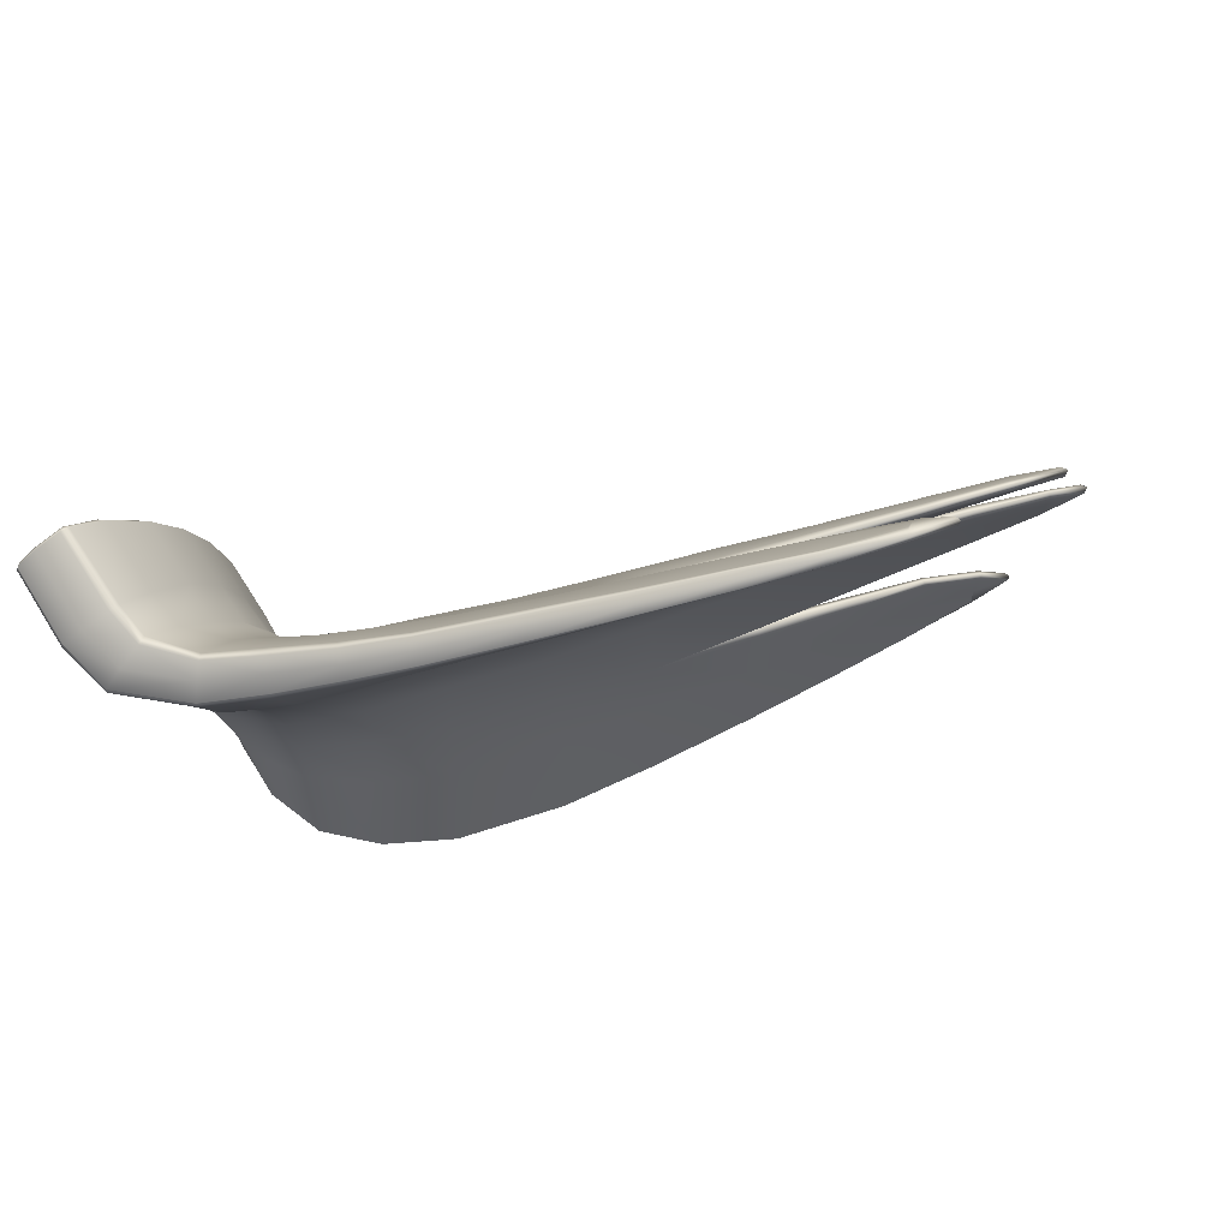
<metadata>
{"format":"obj","ext":"obj","renderer":"f3d","projection":"perspective","resolution":1024,"background":"white","views":[{"elev":-56.5,"azim":-164.0,"up":"+Y"}]}
</metadata>
<code>
g pm0823_00_RBodyBSkin_tz
v -0.8433 1.65 0.1365
v -0.7903 1.641 0.1373
v -0.7222 1.608 0.1382
v -0.8463 1.639 0.137
v -0.9734 1.673 0.1276
v -0.9763 1.662 0.1281
v -1.088 1.671 0.1142
v -1.087 1.679 0.1122
v -1.175 1.664 0.09317
v -1.175 1.67 0.09188
v -1.229 1.647 0.06277
v -1.096 1.624 0.06307
v -1.224 1.643 0.0672
v -1.189 1.61 0.0354
v -1.18 1.638 0.06655
v -1.187 1.609 0.04254
v -1.104 1.57 0.01935
v -1.107 1.571 0.0112
v -0.9864 1.605 0.05665
v -0.9976 1.537 0.002844
v -0.9987 1.54 -0.007259
v -0.8622 1.51 -0.02379
v -0.8635 1.508 -0.01021
v -0.8119 1.501 -0.02928
v -0.7546 1.488 -0.01387
v -0.8582 1.582 0.0498
v -0.7422 1.557 0.04598
v -0.6412 1.474 -0.01549
v -0.6336 1.532 0.04281
v -0.7453 1.402 -0.08233
v -0.527 1.46 -0.01593
v -0.6413 1.399 -0.07517
v -0.7316 1.319 -0.1315
v -0.6307 1.321 -0.1202
v -0.5291 1.395 -0.0675
v -0.519 1.509 0.0333
v -0.6165 1.576 0.125
v -0.4384 1.449 -0.0177
v -0.8544 1.406 -0.09225
v -0.84 1.323 -0.1363
v -0.5261 1.323 -0.1138
v -0.4428 1.391 -0.06468
v -0.4312 1.491 0.02689
v -0.4997 1.541 0.1105
v -0.3545 1.442 -0.02822
v -0.8635 1.486 -0.02921
v -0.8625 1.497 -0.0347
v -0.8119 1.501 -0.02928
v -0.9652 1.489 -0.04639
v -0.9646 1.48 -0.04127
v -1.081 1.47 -0.06487
v -0.9549 1.408 -0.09968
v -1.08 1.462 -0.06229
v -1.157 1.442 -0.08782
v -0.9467 1.326 -0.141
v -1.072 1.408 -0.106
v -1.155 1.435 -0.08558
v -1.2 1.4 -0.1103
v -1.206 1.404 -0.1149
v -1.151 1.405 -0.1098
v -1.148 1.371 -0.1266
v -1.15 1.371 -0.1331
v -1.065 1.343 -0.1468
v -1.064 1.342 -0.1394
v -0.9448 1.327 -0.1514
v -0.8373 1.323 -0.149
v -0.7888 1.321 -0.1461
v -0.7888 1.321 -0.1461
v -0.8317 1.301 -0.1502
v -0.8336 1.312 -0.1538
v -0.9237 1.282 -0.1647
v -0.9254 1.29 -0.1693
v -1.004 1.262 -0.1861
v -1.005 1.256 -0.1828
v -1.066 1.224 -0.2071
v -0.8134 1.232 -0.1818
v -0.9109 1.221 -0.1946
v -0.9914 1.206 -0.2054
v -0.7115 1.24 -0.1687
v -0.6127 1.251 -0.1605
v -1.064 1.22 -0.2033
v -1.059 1.192 -0.2152
v -1.095 1.184 -0.2211
v -1.098 1.185 -0.2251
v -1.053 1.167 -0.2274
v -1.052 1.166 -0.2323
v -0.9784 1.157 -0.2288
v -1.054 1.173 -0.2251
v -0.9775 1.155 -0.2306
v -0.9745 1.156 -0.2372
v -0.8954 1.153 -0.2283
v -0.8948 1.151 -0.2304
v -0.893 1.153 -0.238
v -0.8028 1.16 -0.2226
v -0.802 1.158 -0.2252
v -0.8001 1.161 -0.2341
v -0.6961 1.17 -0.2142
v -0.6949 1.169 -0.2181
v -0.6909 1.173 -0.2304
v -0.5926 1.182 -0.2065
v -0.5917 1.181 -0.2112
v -0.5901 1.185 -0.225
v -0.5232 1.259 -0.1533
v -0.5166 1.192 -0.2072
v -0.5183 1.196 -0.2227
v -0.5167 1.194 -0.2014
v -0.4429 1.325 -0.1101
v -0.4423 1.203 -0.2052
v -0.4444 1.208 -0.225
v -0.4419 1.265 -0.1475
v -0.4411 1.205 -0.1986
v -0.359 1.39 -0.07228
v -0.3681 1.215 -0.2064
v -0.3754 1.222 -0.2257
v -0.3615 1.328 -0.1144
v -0.3643 1.275 -0.1516
v -0.3662 1.218 -0.2001
v -0.2823 1.242 -0.2278
v -0.303 1.243 -0.2454
v -0.278 1.249 -0.2199
v -0.2767 1.302 -0.1807
v -0.2791 1.349 -0.1452
v -0.279 1.405 -0.1031
v -0.2484 1.274 -0.269
v -0.2746 1.269 -0.2805
v -0.244 1.279 -0.2637
v -0.252 1.336 -0.2301
v -0.2572 1.387 -0.1965
v -0.2176 1.329 -0.331
v -0.2422 1.325 -0.3461
v -0.2135 1.334 -0.3257
v -0.2178 1.339 -0.331
v -0.2424 1.335 -0.3455
v -0.2278 1.387 -0.305
v -0.2554 1.389 -0.3184
v -0.2224 1.384 -0.2991
v -0.2384 1.438 -0.2666
v -0.269 1.444 -0.2775
v -0.2329 1.434 -0.2607
v -0.2466 1.492 -0.2193
v -0.2809 1.5 -0.2302
v -0.2499 1.54 -0.1708
v -0.2821 1.55 -0.1816
v -0.2797 1.598 -0.1245
v -0.2405 1.488 -0.2136
v -0.2608 1.442 -0.1517
v -0.2441 1.536 -0.1648
v -0.2491 1.584 -0.1168
v -0.272 1.642 -0.06393
v -0.2625 1.488 -0.106
v -0.244 1.577 -0.1114
v -0.2442 1.626 -0.06035
v -0.2593 1.68 0.004557
v -0.2789 1.452 -0.05889
v -0.2624 1.528 -0.0579
v -0.2388 1.619 -0.05617
v -0.349 1.48 0.01422
v -0.2785 1.489 -0.01454
v -0.2554 1.566 -0.002148
v -0.4174 1.524 0.08994
v -0.3397 1.515 0.06874
v -0.274 1.526 0.03778
v -0.2279 1.658 0.00664
v -0.2476 1.596 0.05547
v -0.2689 1.557 0.08891
v -0.3274 1.535 0.123
v -0.3994 1.536 0.1526
v -0.4804 1.555 0.1798
v -0.2322 1.665 0.004225
v -0.2239 1.697 0.06276
v -0.2505 1.711 0.06761
v -0.2504 1.71 0.07541
v -0.219 1.691 0.06483
v -0.2244 1.697 0.07097
v -0.2669 1.648 0.1368
v -0.2456 1.631 0.1336
v -0.2832 1.607 0.1744
v -0.2396 1.625 0.1278
v -0.2679 1.589 0.1744
v -0.3158 1.576 0.2111
v -0.2629 1.583 0.1685
v -0.31 1.558 0.2131
v -0.37 1.572 0.2464
v -0.3086 1.551 0.2096
v -0.3705 1.556 0.2484
v -0.4474 1.592 0.2769
v -0.3711 1.55 0.2463
v -0.448 1.577 0.2801
v -0.5645 1.645 0.3068
v -0.4495 1.571 0.2784
v -0.5654 1.632 0.3095
v -0.6642 1.691 0.3163
v -0.567 1.627 0.3077
v -0.6682 1.682 0.3201
v -0.7865 1.745 0.3207
v -0.5983 1.605 0.2022
v -0.7882 1.738 0.324
v -0.8946 1.792 0.3186
v -0.6704 1.677 0.3179
v -0.6987 1.65 0.2179
v -0.897 1.785 0.3239
v -0.9888 1.82 0.3111
v -0.7897 1.735 0.3236
v -0.8184 1.698 0.2359
v -0.9923 1.816 0.3144
v -1.075 1.834 0.2969
v -0.8979 1.784 0.3237
v -0.8392 1.659 0.1633
v -0.7903 1.641 0.1373
v -0.8416 1.661 0.1497
v -0.9199 1.745 0.2475
v -0.9421 1.703 0.1837
v -0.944 1.706 0.173
v -1.03 1.752 0.2002
v -0.9931 1.815 0.3144
v -1.074 1.829 0.2971
v -1.125 1.831 0.2741
v -1.01 1.785 0.2583
v -1.03 1.75 0.207
v -1.095 1.795 0.2384
v -1.075 1.826 0.2926
v -1.081 1.81 0.2689
v -1.122 1.827 0.2761
v -1.092 1.793 0.2432
v -0.7151 1.629 0.1254
v -0.8416 1.661 0.1497
v -0.7903 1.641 0.1373
v -0.8368 1.673 0.1488
v -0.944 1.706 0.173
v -0.9397 1.715 0.1744
v -0.814 1.717 0.2239
v -1.027 1.76 0.2013
v -1.03 1.752 0.2002
v -0.9173 1.759 0.2337
v -1.092 1.8 0.236
v -1.095 1.795 0.2384
v -1.006 1.794 0.2456
v -1.121 1.833 0.2698
v -1.125 1.831 0.2741
v -1.078 1.819 0.2589
v -1.072 1.837 0.2913
v -1.075 1.834 0.2969
v -0.9884 1.823 0.3049
v -0.9888 1.82 0.3111
v -0.8931 1.795 0.3111
v -0.8946 1.792 0.3186
v -0.9892 1.822 0.3013
v -1.069 1.833 0.2865
v -0.8942 1.794 0.3069
v -0.7854 1.751 0.3152
v -0.7865 1.745 0.3207
v -0.7861 1.751 0.3103
v -0.6623 1.697 0.3106
v -0.6642 1.691 0.3163
v -0.6628 1.697 0.3053
v -0.6884 1.671 0.2101
v -0.5649 1.654 0.2992
v -0.5645 1.645 0.3068
v -0.5657 1.656 0.2932
v -0.5944 1.633 0.1982
v -0.4477 1.607 0.2702
v -0.4474 1.592 0.2769
v -0.449 1.61 0.2636
v -0.3709 1.587 0.2399
v -0.37 1.572 0.2464
v -0.6183 1.606 0.1092
v -0.4829 1.6 0.1736
v -0.3728 1.59 0.2337
v -0.3232 1.593 0.2047
v -0.3158 1.576 0.2111
v -0.5134 1.583 0.08792
v -0.4039 1.585 0.1485
v -0.3271 1.596 0.198
v -0.3007 1.624 0.1685
v -0.2832 1.607 0.1744
v -0.2669 1.648 0.1368
v -0.4307 1.569 0.06362
v -0.3547 1.59 0.1168
v -0.3068 1.626 0.1625
v -0.3798 1.566 0.04241
v -0.3307 1.609 0.08914
v -0.348 1.579 0.01901
v -0.2883 1.66 0.1327
v -0.2953 1.661 0.1271
v -0.3166 1.64 0.05738
v -0.2745 1.719 0.078
v -0.2504 1.71 0.07541
v -0.2505 1.711 0.06761
v -0.2811 1.719 0.07403
v -0.2745 1.72 0.06987
v -0.2979 1.69 0.01102
v -0.2892 1.692 0.006371
v -0.2593 1.68 0.004557
v -0.3025 1.653 -0.06346
v -0.272 1.642 -0.06393
v -0.3348 1.608 -0.01211
v -0.3116 1.652 -0.05997
v -0.3117 1.609 -0.1265
v -0.2797 1.598 -0.1245
v -0.2821 1.55 -0.1816
v -0.3213 1.608 -0.1229
v -0.3465 1.565 -0.07573
v -0.316 1.559 -0.1847
v -0.3587 1.54 -0.04741
v -0.3257 1.558 -0.1808
v -0.3139 1.507 -0.2355
v -0.2809 1.5 -0.2302
v -0.269 1.444 -0.2775
v -0.3921 1.527 -0.02527
v -0.3497 1.515 -0.1311
v -0.3239 1.505 -0.2326
v -0.305 1.446 -0.2862
v -0.2554 1.389 -0.3184
v -0.3653 1.491 -0.1019
v -0.4493 1.531 -0.008687
v -0.3499 1.464 -0.1804
v -0.315 1.443 -0.2842
v -0.3987 1.479 -0.07761
v -0.5376 1.543 0.006599
v -0.3653 1.437 -0.1486
v -0.3426 1.401 -0.2274
v -0.4605 1.481 -0.06649
v -0.635 1.558 0.01732
v -0.4035 1.422 -0.1254
v -0.3582 1.374 -0.1939
v -0.5451 1.491 -0.05543
v -0.4649 1.421 -0.1161
v -0.4026 1.359 -0.1734
v -0.5448 1.423 -0.1125
v -0.4627 1.353 -0.1625
v -0.5376 1.348 -0.1564
v -0.3483 1.314 -0.2332
v -0.397 1.301 -0.2122
v -0.4573 1.293 -0.2028
v -0.5295 1.286 -0.1985
v -0.3272 1.338 -0.2643
v -0.2971 1.385 -0.3271
v -0.2883 1.389 -0.3287
v -0.2722 1.34 -0.3561
v -0.2424 1.335 -0.3455
v -0.2802 1.335 -0.3567
v -0.2719 1.329 -0.3567
v -0.2422 1.325 -0.3461
v -0.2746 1.269 -0.2805
v -0.3139 1.282 -0.292
v -0.3047 1.275 -0.2917
v -0.3266 1.251 -0.2624
v -0.303 1.243 -0.2454
v -0.3754 1.222 -0.2257
v -0.3327 1.259 -0.2649
v -0.3823 1.229 -0.243
v -0.4444 1.208 -0.225
v -0.3849 1.237 -0.2449
v -0.4474 1.216 -0.2394
v -0.5183 1.196 -0.2227
v -0.4495 1.224 -0.2422
v -0.5189 1.204 -0.2357
v -0.5901 1.185 -0.225
v -0.5196 1.211 -0.2378
v -0.5919 1.194 -0.2356
v -0.6909 1.173 -0.2304
v -0.593 1.199 -0.2365
v -0.6905 1.182 -0.2385
v -0.8001 1.161 -0.2341
v -0.6132 1.275 -0.1978
v -0.7987 1.17 -0.2414
v -0.893 1.153 -0.238
v -0.6913 1.188 -0.2392
v -0.6284 1.341 -0.1516
v -0.7072 1.261 -0.2017
v -0.7251 1.332 -0.1514
v -0.6403 1.425 -0.1076
v -0.7995 1.175 -0.2417
v -0.8915 1.162 -0.2443
v -0.9745 1.156 -0.2372
v -0.641 1.499 -0.04543
v -0.8156 1.244 -0.2097
v -0.892 1.165 -0.2444
v -0.9737 1.16 -0.2423
v -1.052 1.166 -0.2323
v -0.9742 1.163 -0.2427
v -1.052 1.171 -0.2364
v -1.098 1.185 -0.2251
v -0.9059 1.228 -0.217
v -0.736 1.576 0.0271
v -0.7474 1.507 -0.0361
v -0.7401 1.426 -0.107
v -0.8427 1.654 0.1219
v -0.7903 1.641 0.1373
v -0.8433 1.65 0.1365
v -0.9864 1.212 -0.2222
v -0.8576 1.596 0.03548
v -0.9737 1.673 0.1164
v -0.9734 1.673 0.1276
v -1.087 1.679 0.1122
v -0.9857 1.617 0.04413
v -1.085 1.678 0.1029
v -1.175 1.67 0.09188
v -0.8595 1.524 -0.02836
v -1.175 1.67 0.08495
v -1.229 1.647 0.06277
v -1.222 1.65 0.05913
v -1.189 1.61 0.0354
v -1.177 1.646 0.05602
v -1.186 1.616 0.03464
v -1.107 1.571 0.0112
v -1.092 1.633 0.05182
v -1.104 1.578 0.008614
v -0.9987 1.54 -0.007259
v -0.9957 1.549 -0.01171
v -0.8622 1.51 -0.02379
v -0.8119 1.501 -0.02928
v -0.8592 1.501 -0.04809
v -0.8119 1.501 -0.02928
v -0.8625 1.497 -0.0347
v -0.8515 1.424 -0.1093
v -0.9617 1.492 -0.05667
v -0.9652 1.489 -0.04639
v -0.8366 1.334 -0.1537
v -0.9532 1.42 -0.1113
v -1.079 1.472 -0.07294
v -1.081 1.47 -0.06487
v -1.068 1.417 -0.1149
v -1.153 1.441 -0.09386
v -1.157 1.442 -0.08782
v -1.199 1.406 -0.1183
v -1.206 1.404 -0.1149
v -1.15 1.412 -0.1181
v -1.146 1.377 -0.1346
v -1.15 1.371 -0.1331
v -1.065 1.349 -0.1499
v -1.065 1.343 -0.1468
v -0.9438 1.336 -0.1555
v -0.9448 1.327 -0.1514
v -0.8373 1.323 -0.149
v -0.7888 1.321 -0.1461
v -0.7888 1.321 -0.1461
v -0.8336 1.312 -0.1538
v -0.8295 1.313 -0.1649
v -0.9254 1.29 -0.1693
v -0.9205 1.288 -0.1786
v -1.002 1.26 -0.1937
v -1.004 1.262 -0.1861
v -1.063 1.225 -0.212
v -1.066 1.224 -0.2071
v -1.056 1.198 -0.2272
v -1.093 1.188 -0.2287
v -1.052 1.177 -0.2358
g pm0823_00_RBodyBSkin_tz_0
f 3 2 1
f 4 3 1
f 4 1 5
f 6 4 5
f 7 6 5
f 8 7 5
f 9 7 8
f 10 9 8
f 10 11 9
f 7 12 6
f 7 9 12
f 11 13 9
f 11 14 13
f 9 13 15
f 9 15 12
f 14 16 13
f 15 13 16
f 17 16 14
f 15 16 17
f 12 15 17
f 18 17 14
f 12 19 6
f 12 17 19
f 20 17 18
f 17 20 19
f 21 20 18
f 20 21 22
f 23 20 22
f 20 23 19
f 23 22 24
f 25 23 24
f 23 25 26
f 23 26 19
f 19 26 6
f 26 4 6
f 26 27 4
f 25 27 26
f 27 3 4
f 25 28 27
f 27 29 3
f 28 29 27
f 28 25 30
f 28 31 29
f 32 28 30
f 31 28 32
f 32 30 33
f 34 32 33
f 35 31 32
f 35 32 34
f 31 36 29
f 29 37 3
f 29 36 37
f 38 31 35
f 31 38 36
f 30 25 39
f 33 30 40
f 30 39 40
f 41 35 34
f 42 38 35
f 42 35 41
f 38 43 36
f 36 44 37
f 36 43 44
f 45 38 42
f 38 45 43
f 25 46 39
f 46 25 47
f 25 48 47
f 46 47 49
f 50 46 49
f 50 49 51
f 39 46 52
f 46 50 52
f 53 50 51
f 50 53 52
f 53 51 54
f 39 52 55
f 40 39 55
f 53 56 52
f 52 56 55
f 57 53 54
f 57 54 58
f 54 59 58
f 57 60 53
f 58 60 57
f 60 56 53
f 58 59 61
f 58 61 60
f 60 61 56
f 59 62 61
f 61 62 63
f 61 64 56
f 64 61 63
f 56 64 55
f 64 63 65
f 55 64 65
f 40 55 65
f 66 40 65
f 33 40 66
f 67 33 66
f 69 33 68
f 70 69 68
f 71 69 70
f 72 71 70
f 72 73 71
f 73 74 71
f 73 75 74
f 33 69 76
f 69 71 77
f 76 69 77
f 71 74 78
f 77 71 78
f 79 33 76
f 34 33 79
f 80 34 79
f 41 34 80
f 75 81 74
f 78 74 82
f 74 81 82
f 81 75 83
f 82 81 83
f 75 84 83
f 83 84 85
f 82 83 85
f 84 86 85
f 77 78 87
f 78 82 87
f 88 82 85
f 82 88 87
f 87 88 85
f 85 86 89
f 89 87 85
f 86 90 89
f 91 77 87
f 91 87 89
f 76 77 91
f 89 90 92
f 92 91 89
f 90 93 92
f 94 76 91
f 94 91 92
f 79 76 94
f 92 93 95
f 95 94 92
f 93 96 95
f 97 79 94
f 97 94 95
f 80 79 97
f 95 96 98
f 98 97 95
f 96 99 98
f 100 80 97
f 100 97 98
f 98 99 101
f 101 100 98
f 99 102 101
f 103 80 100
f 103 41 80
f 101 102 104
f 102 105 104
f 106 100 101
f 106 103 100
f 104 106 101
f 107 41 103
f 107 42 41
f 104 105 108
f 105 109 108
f 110 103 106
f 110 107 103
f 111 106 104
f 108 111 104
f 111 110 106
f 112 42 107
f 112 45 42
f 108 109 113
f 109 114 113
f 115 107 110
f 115 112 107
f 116 110 111
f 116 115 110
f 117 111 108
f 113 117 108
f 117 116 111
f 113 114 118
f 114 119 118
f 120 117 113
f 118 120 113
f 121 116 117
f 120 121 117
f 122 115 116
f 121 122 116
f 123 112 115
f 122 123 115
f 118 119 124
f 119 125 124
f 126 120 118
f 124 126 118
f 127 121 120
f 126 127 120
f 128 122 121
f 127 128 121
f 124 125 129
f 125 130 129
f 131 126 124
f 129 131 124
f 129 130 132
f 132 131 129
f 130 133 132
f 132 133 134
f 132 134 131
f 133 135 134
f 131 136 126
f 136 127 126
f 134 136 131
f 134 135 137
f 134 137 136
f 135 138 137
f 136 139 127
f 137 139 136
f 139 128 127
f 137 138 140
f 137 140 139
f 138 141 140
f 140 141 142
f 141 143 142
f 143 144 142
f 140 145 139
f 139 145 128
f 140 142 145
f 145 146 128
f 128 146 122
f 146 123 122
f 145 147 146
f 142 147 145
f 144 148 142
f 144 149 148
f 146 150 123
f 147 150 146
f 147 142 151
f 142 148 151
f 149 152 148
f 149 153 152
f 150 154 123
f 123 154 112
f 154 45 112
f 150 147 155
f 147 151 155
f 151 148 156
f 148 152 156
f 45 154 157
f 45 157 43
f 154 150 158
f 150 155 158
f 154 158 157
f 155 151 159
f 151 156 159
f 43 157 160
f 43 160 44
f 157 158 161
f 157 161 160
f 158 155 162
f 155 159 162
f 158 162 161
f 156 152 163
f 159 156 164
f 156 163 164
f 162 159 165
f 159 164 165
f 161 162 166
f 162 165 166
f 160 161 167
f 161 166 167
f 44 160 168
f 160 167 168
f 152 169 163
f 153 169 152
f 169 153 170
f 153 171 170
f 171 172 170
f 163 169 173
f 169 170 173
f 172 174 170
f 173 170 174
f 172 175 174
f 175 176 174
f 173 174 176
f 175 177 176
f 163 173 178
f 178 173 176
f 164 163 178
f 177 179 176
f 178 176 179
f 177 180 179
f 164 178 181
f 181 178 179
f 165 164 181
f 180 182 179
f 181 179 182
f 180 183 182
f 165 181 184
f 184 181 182
f 166 165 184
f 183 185 182
f 184 182 185
f 183 186 185
f 166 184 187
f 187 184 185
f 167 166 187
f 186 188 185
f 187 185 188
f 186 189 188
f 167 187 190
f 190 187 188
f 168 167 190
f 189 191 188
f 190 188 191
f 189 192 191
f 168 190 193
f 193 190 191
f 192 194 191
f 193 191 194
f 192 195 194
f 196 168 193
f 44 168 196
f 37 44 196
f 195 197 194
f 195 198 197
f 199 193 194
f 196 193 199
f 199 194 197
f 37 196 200
f 200 196 199
f 3 37 200
f 198 201 197
f 198 202 201
f 203 199 197
f 200 199 203
f 203 197 201
f 3 200 204
f 204 200 203
f 202 205 201
f 202 206 205
f 207 203 201
f 204 203 207
f 207 201 205
f 208 3 204
f 3 208 209
f 208 210 209
f 211 204 207
f 208 204 211
f 208 212 210
f 212 208 211
f 212 213 210
f 214 213 212
f 211 207 215
f 215 207 205
f 206 216 205
f 206 217 216
f 212 211 218
f 218 211 215
f 219 214 212
f 219 212 218
f 220 214 219
f 215 205 221
f 218 215 221
f 205 216 221
f 222 218 221
f 219 218 222
f 222 221 216
f 217 223 216
f 217 220 223
f 223 222 216
f 224 219 222
f 224 220 219
f 220 224 223
f 224 222 223
f 227 226 225
f 226 228 225
f 226 229 228
f 229 230 228
f 228 231 225
f 228 230 231
f 232 230 229
f 233 232 229
f 230 234 231
f 234 230 232
f 235 232 233
f 236 235 233
f 237 234 232
f 237 232 235
f 238 235 236
f 239 238 236
f 240 235 238
f 240 237 235
f 241 238 239
f 240 238 241
f 242 241 239
f 243 241 242
f 244 243 242
f 245 243 244
f 246 245 244
f 241 243 247
f 247 243 245
f 237 240 247
f 248 240 241
f 248 241 247
f 240 248 247
f 237 247 249
f 249 247 245
f 234 237 249
f 250 245 246
f 249 245 250
f 251 250 246
f 234 249 252
f 252 249 250
f 231 234 252
f 253 250 251
f 254 253 251
f 252 250 255
f 250 253 255
f 231 252 256
f 252 255 256
f 231 256 225
f 257 253 254
f 258 257 254
f 255 253 259
f 253 257 259
f 256 255 260
f 255 259 260
f 261 257 258
f 262 261 258
f 259 257 263
f 257 261 263
f 264 261 262
f 265 264 262
f 225 256 266
f 256 260 266
f 260 259 267
f 259 263 267
f 263 261 268
f 261 264 268
f 269 264 265
f 270 269 265
f 266 260 271
f 260 267 271
f 267 263 272
f 263 268 272
f 268 264 273
f 264 269 273
f 274 269 270
f 275 274 270
f 275 276 274
f 271 267 277
f 267 272 277
f 272 268 278
f 268 273 278
f 273 269 279
f 269 274 279
f 277 272 280
f 272 278 280
f 278 273 281
f 273 279 281
f 280 278 282
f 278 281 282
f 276 283 274
f 279 274 284
f 274 283 284
f 281 279 285
f 279 284 285
f 286 283 276
f 287 286 276
f 287 288 286
f 284 283 289
f 283 286 289
f 288 290 286
f 286 290 289
f 284 289 291
f 291 289 290
f 285 284 291
f 292 290 288
f 292 291 290
f 293 292 288
f 294 292 293
f 291 292 294
f 295 294 293
f 281 285 296
f 282 281 296
f 285 291 297
f 297 291 294
f 296 285 297
f 298 294 295
f 297 294 298
f 299 298 295
f 298 299 300
f 296 297 301
f 301 297 298
f 282 296 302
f 302 296 301
f 303 298 300
f 301 298 303
f 304 282 302
f 280 282 304
f 302 301 305
f 305 301 303
f 306 303 300
f 307 306 300
f 306 307 308
f 309 280 304
f 277 280 309
f 304 302 310
f 310 302 305
f 311 305 303
f 306 311 303
f 312 306 308
f 312 308 313
f 309 304 314
f 314 304 310
f 315 277 309
f 271 277 315
f 316 310 305
f 311 316 305
f 317 311 306
f 312 317 306
f 318 309 314
f 315 309 318
f 319 271 315
f 266 271 319
f 320 314 310
f 316 320 310
f 321 316 311
f 317 321 311
f 322 315 318
f 319 315 322
f 323 266 319
f 225 266 323
f 324 318 314
f 320 324 314
f 325 320 316
f 321 325 316
f 326 319 322
f 323 319 326
f 327 322 318
f 324 327 318
f 328 324 320
f 325 328 320
f 329 326 322
f 327 329 322
f 330 327 324
f 328 330 324
f 331 329 327
f 330 331 327
f 332 325 321
f 333 328 325
f 332 333 325
f 334 330 328
f 333 334 328
f 335 331 330
f 334 335 330
f 336 332 321
f 336 321 317
f 337 336 317
f 337 317 312
f 338 337 312
f 338 312 313
f 339 338 313
f 340 339 313
f 341 337 338
f 339 341 338
f 339 340 342
f 342 341 339
f 340 343 342
f 342 343 344
f 345 336 337
f 341 345 337
f 342 346 341
f 346 342 344
f 346 345 341
f 346 344 347
f 346 347 345
f 344 348 347
f 347 348 349
f 345 350 336
f 347 350 345
f 350 332 336
f 351 347 349
f 347 351 350
f 351 349 352
f 350 353 332
f 351 353 350
f 353 333 332
f 354 351 352
f 351 354 353
f 354 352 355
f 353 356 333
f 354 356 353
f 356 334 333
f 357 354 355
f 354 357 356
f 357 355 358
f 356 359 334
f 357 359 356
f 359 335 334
f 360 357 358
f 357 360 359
f 360 358 361
f 359 362 335
f 360 362 359
f 363 360 361
f 360 363 362
f 363 361 364
f 362 365 335
f 335 365 331
f 366 363 364
f 366 364 367
f 363 368 362
f 362 368 365
f 363 366 368
f 365 369 331
f 331 369 329
f 368 370 365
f 365 370 369
f 370 371 369
f 369 371 372
f 369 372 329
f 329 372 326
f 368 373 370
f 366 373 368
f 374 366 367
f 374 367 375
f 372 376 326
f 376 323 326
f 370 377 371
f 373 377 370
f 378 373 366
f 374 378 366
f 379 374 375
f 379 375 380
f 379 381 374
f 381 378 374
f 382 379 380
f 379 382 381
f 382 380 383
f 378 384 373
f 384 377 373
f 385 323 376
f 386 385 376
f 387 386 376
f 372 387 376
f 385 225 323
f 371 387 372
f 388 225 385
f 389 225 388
f 390 389 388
f 391 384 378
f 381 391 378
f 392 385 386
f 392 388 385
f 390 388 393
f 394 390 393
f 395 394 393
f 392 396 388
f 396 393 388
f 397 395 393
f 397 393 396
f 398 395 397
f 399 392 386
f 396 392 399
f 400 398 397
f 398 400 401
f 400 402 401
f 401 402 403
f 404 400 397
f 404 402 400
f 402 405 403
f 405 402 404
f 406 403 405
f 407 404 397
f 407 397 396
f 405 404 407
f 408 406 405
f 408 405 407
f 409 406 408
f 407 396 410
f 408 407 410
f 410 409 408
f 410 396 399
f 409 410 399
f 411 409 399
f 411 399 386
f 412 411 386
f 414 386 413
f 415 414 413
f 416 413 386
f 387 416 386
f 415 413 417
f 418 415 417
f 419 416 387
f 371 419 387
f 416 420 413
f 420 417 413
f 420 416 419
f 418 417 421
f 422 418 421
f 423 421 417
f 420 423 417
f 422 421 424
f 424 421 423
f 425 422 424
f 424 426 425
f 426 427 425
f 428 424 423
f 426 424 428
f 426 429 427
f 426 428 429
f 429 430 427
f 428 423 431
f 429 428 431
f 430 429 431
f 431 423 420
f 432 430 431
f 433 431 420
f 432 431 433
f 434 432 433
f 435 434 433
f 433 420 419
f 419 435 433
f 436 435 419
f 371 436 419
f 438 437 371
f 439 438 371
f 377 439 371
f 440 438 439
f 441 439 377
f 441 440 439
f 384 441 377
f 441 442 440
f 441 384 442
f 442 443 440
f 384 391 442
f 442 444 443
f 442 391 444
f 444 445 443
f 391 446 444
f 446 391 381
f 444 447 445
f 444 446 447
f 447 383 445
f 447 382 383
f 447 446 382
f 382 448 381
f 446 448 382
f 448 446 381

</code>
